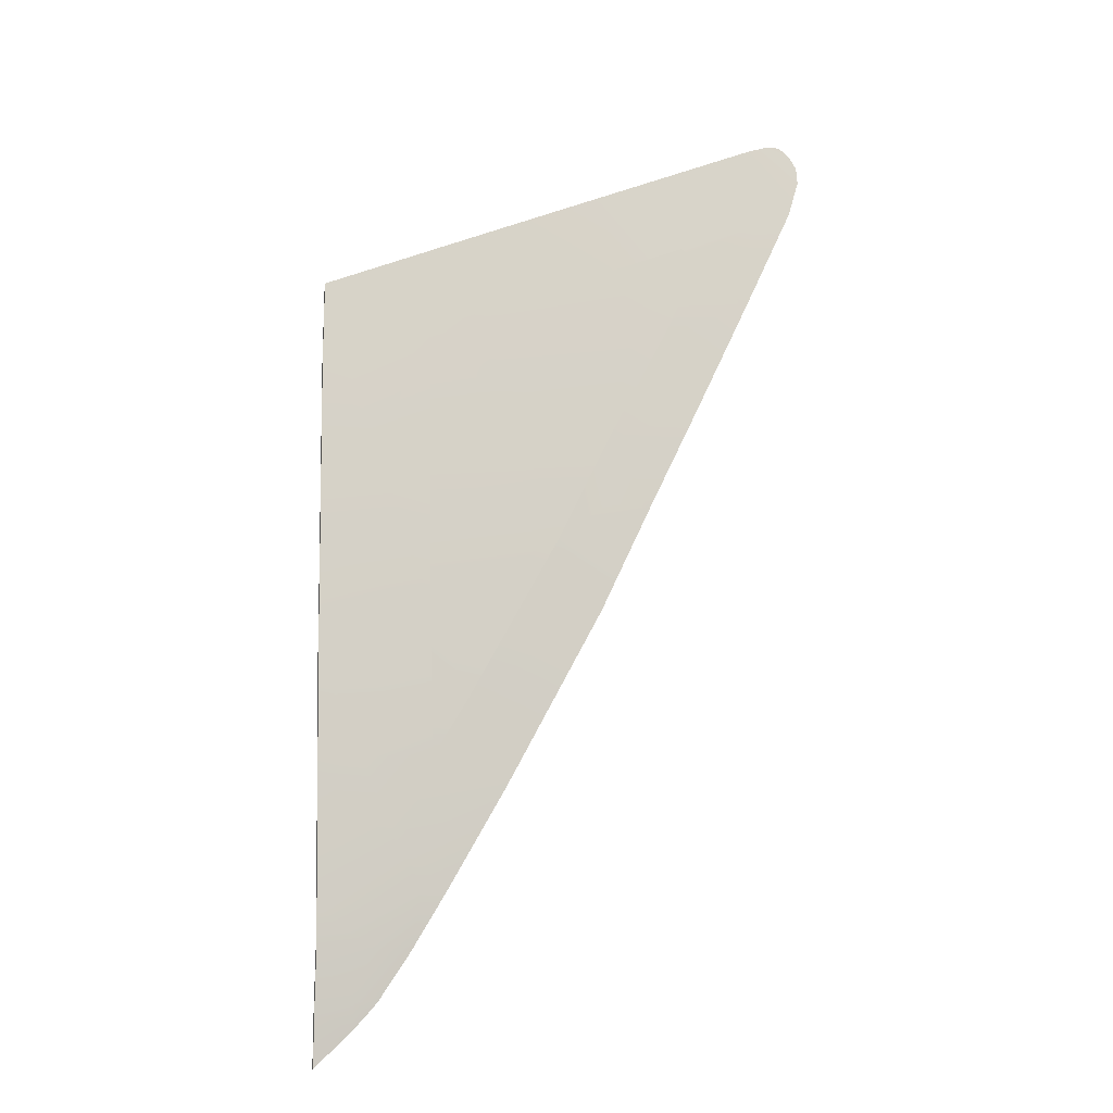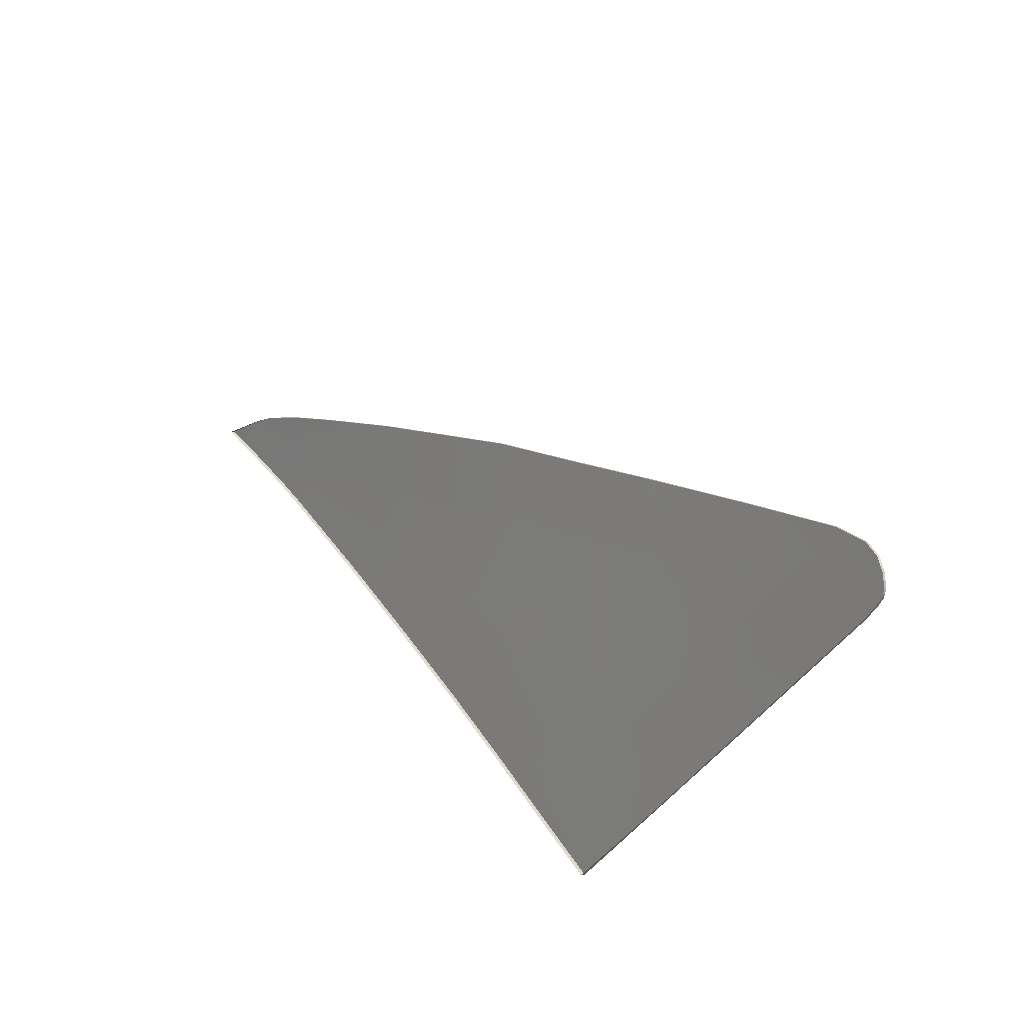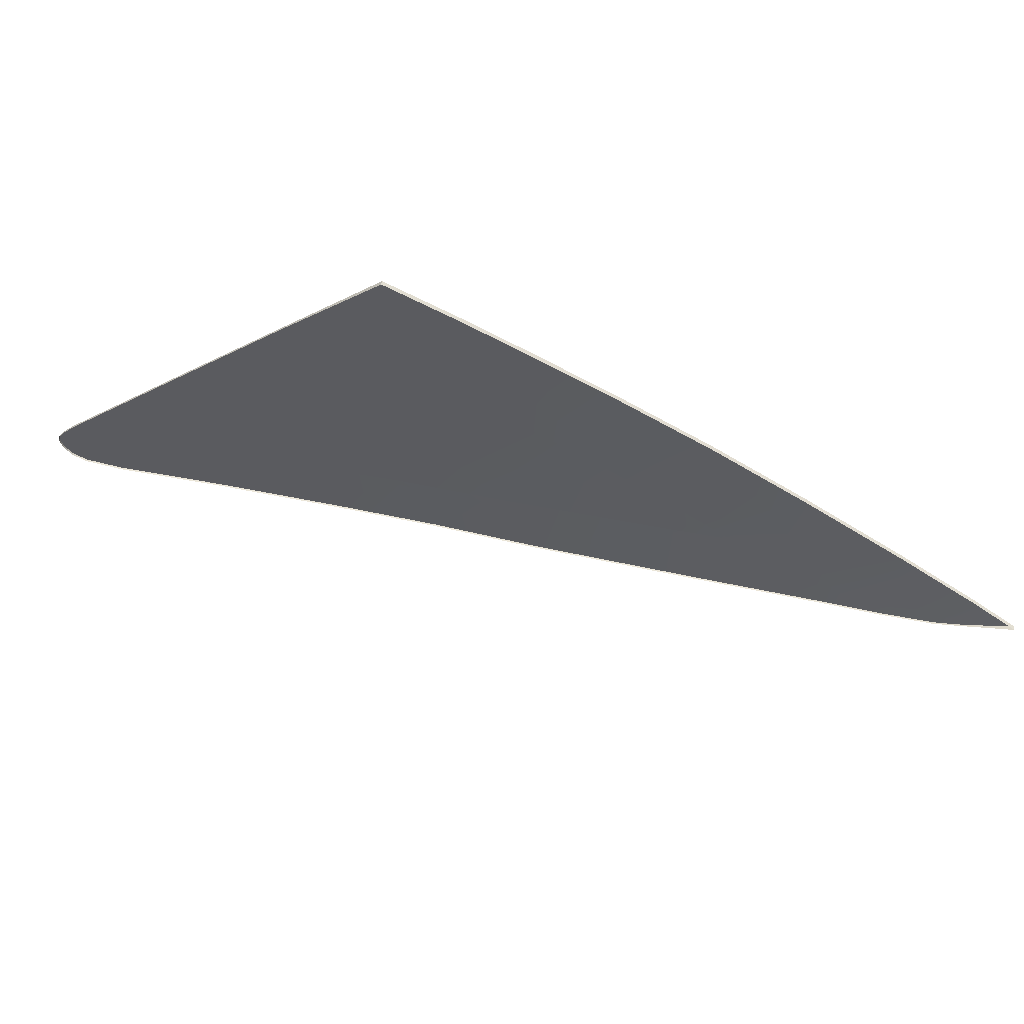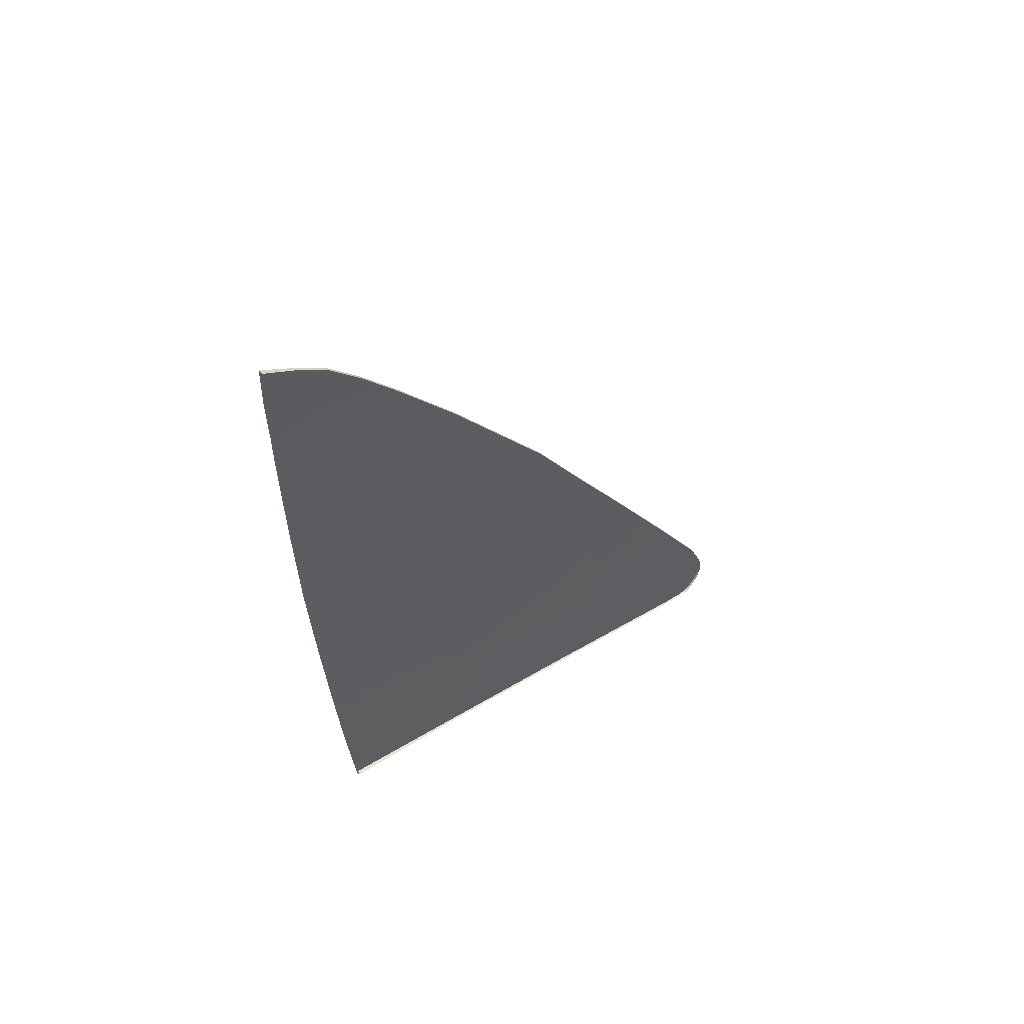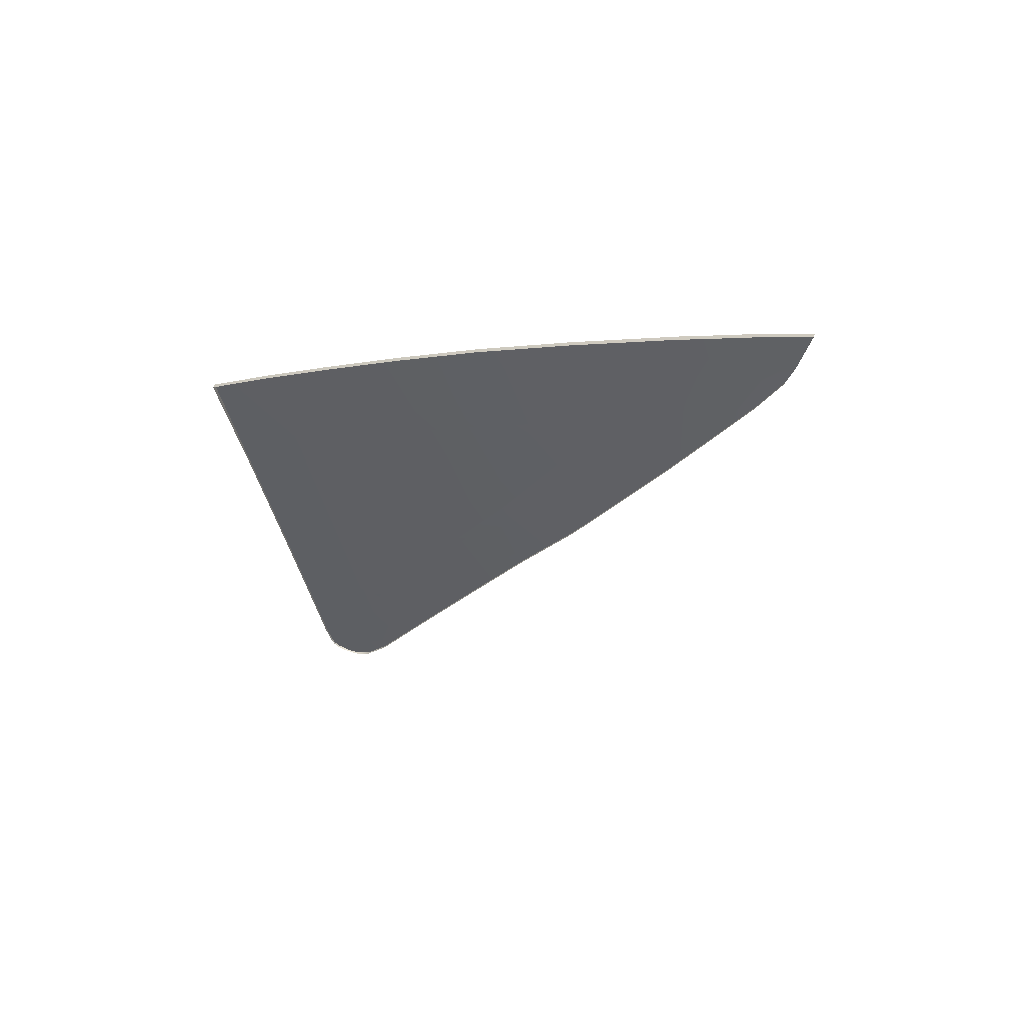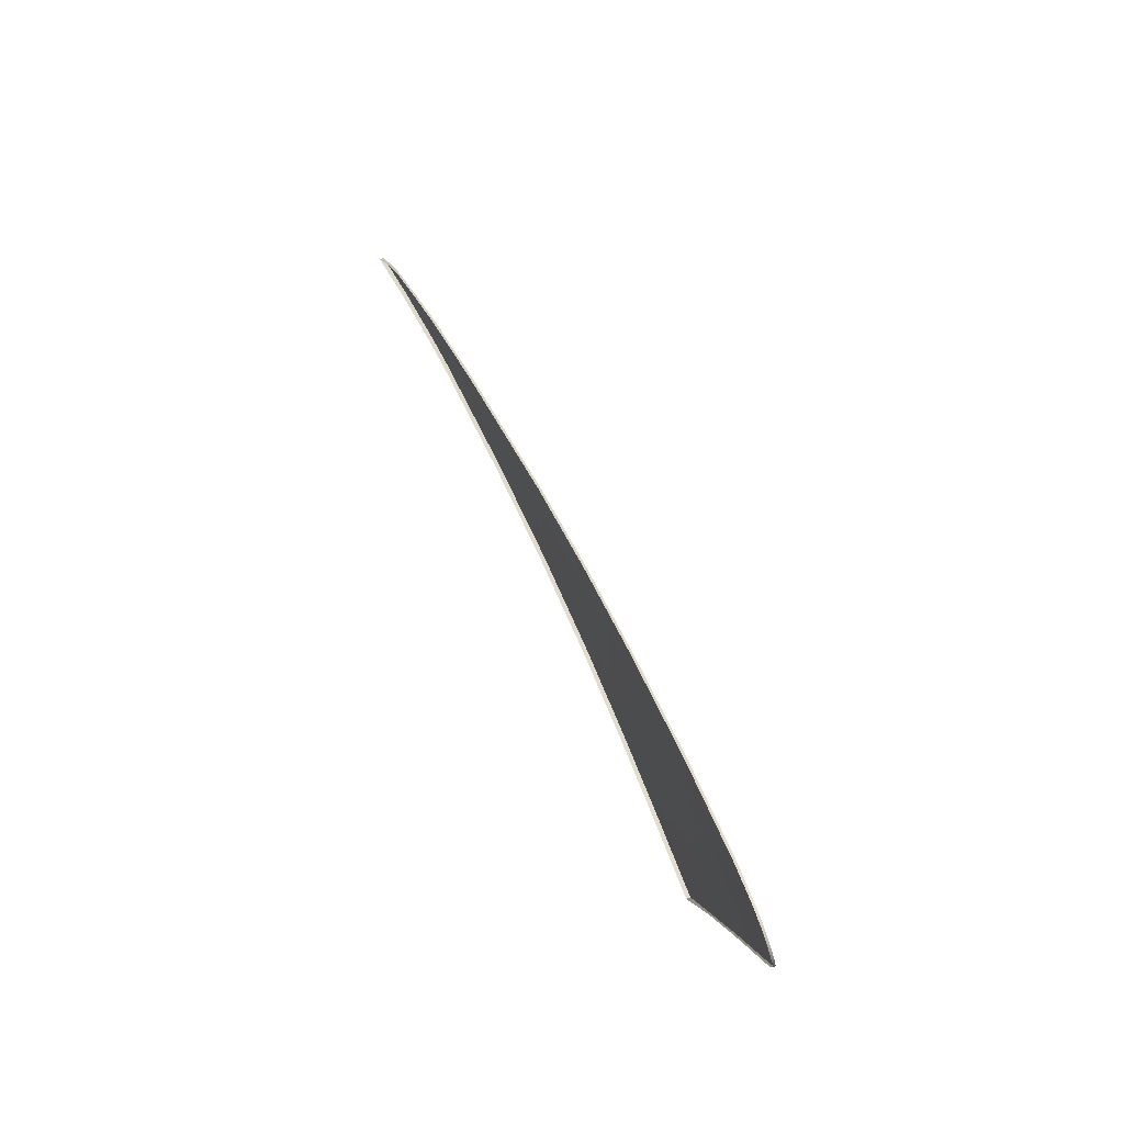
<metadata>
{"format":"obj","ext":"obj","renderer":"f3d","projection":"perspective","resolution":1024,"background":"white","views":[{"elev":59.1,"azim":152.3,"up":"+Z"},{"elev":-34.2,"azim":-120.2,"up":"+Y"},{"elev":-17.2,"azim":38.6,"up":"+Z"},{"elev":26.5,"azim":132.5,"up":"+Y"},{"elev":-34.1,"azim":97.9,"up":"+Z"},{"elev":0.6,"azim":-98.0,"up":"+Y"}]}
</metadata>
<code>
v  -159.8 55.8 90
v  -149.8 55.26 90.67
v  -158 60.57 88.32
v  -149 60.06 88.91
v  -143.5 59.8 89.25
v  -144.8 57.36 90.11
v  -148.2 55.18 90.77
v  -146.5 55.65 90.67
v  -145.3 56.51 90.4
v  -140.8 65.19 87.27
v  -148.2 65.44 86.85
v  -137.5 76.66 82.45
v  -135 76.82 82.48
v  -134.1 78.74 81.61
v  -137.9 70.89 85.02
v  -147.6 70.07 84.99
v  -153.6 65.64 86.55
v  -160.6 60.74 88.13
v  -163.2 58.7 88.76
v  -164.4 57.72 89.06
v  -164.7 57.11 89.27
v  -164.7 56.57 89.47
v  -164.3 56.05 89.68
g P158_40SG_R_1_DTaSI_P158_40SG_R
f 1 2 3
f 3 2 4
f 5 4 6
f 2 7 4
f 7 8 4
f 8 9 4
f 4 9 6
f 10 11 5
f 5 11 4
f 12 13 14
f 15 12 16
f 17 11 16
f 17 18 3
f 3 18 1
f 18 19 1
f 19 20 1
f 20 21 1
f 21 22 1
f 23 1 22
f 15 16 10
f 10 16 11
f 15 13 12
f 3 4 17
f 17 4 11
v  -119.7 90.78 75.99
v  -119.7 90.64 75.75
v  -119.3 91.6 75.53
v  -119.2 91.49 75.27
v  -122.5 85.76 78.67
v  -122.5 85.63 78.42
v  -120.7 89.02 76.98
v  -120.7 88.89 76.74
v  -123.5 83.82 79.62
v  -123.5 83.69 79.37
v  -126.9 77.14 82.68
v  -126.9 77.02 82.43
v  -130.1 70.83 85.38
v  -130.1 70.72 85.12
v  -133.2 64.88 87.73
v  -133.1 64.78 87.47
v  -135.9 59.43 89.74
v  -135.9 59.33 89.48
v  -138.3 54.69 91.4
v  -138.3 54.6 91.14
v  -140.8 50 93
v  -140.8 49.91 92.74
v  -172.1 51.49 90.84
v  -172.1 51.44 90.71
v  -160.7 50.97 91.68
v  -160.6 50.92 91.55
v  -150 50.45 92.41
v  -150 50.4 92.27
v  -122.5 90.57 75.85
v  -122.5 90.64 75.97
v  -174.7 52.75 90.08
v  -174.4 52.04 90.36
v  -174.7 52.8 90.22
v  -174.4 52.08 90.49
v  -174.8 53.64 89.77
v  -174.8 53.69 89.91
v  -174.4 54.68 89.59
v  -174.4 54.64 89.46
v  -172.6 56.48 89.08
v  -172.6 56.43 88.94
v  -166.6 61.13 87.71
v  -166.6 61.08 87.58
v  -160 66.15 86.06
v  -160 66.1 85.93
v  -154.1 70.54 84.5
v  -154.1 70.48 84.37
v  -148.1 75.01 82.76
v  -148.1 74.95 82.63
v  -137.4 82.15 79.83
v  -137.4 82.09 79.7
v  -131.2 86.06 78.14
v  -131.2 85.99 78.02
v  -127.7 88.17 77.14
v  -127.7 88.1 77.01
v  -123.6 90.24 76.16
v  -123.6 90.16 76.04
v  -124.5 89.87 76.32
v  -124.5 89.8 76.2
v  -174 51.78 90.62
v  -174 51.74 90.48
v  -173.4 51.64 90.7
v  -173.4 51.59 90.57
v  -139.9 54.76 91.3
v  -139.3 59.59 89.52
v  -148.2 55.18 90.77
v  -146.5 55.65 90.67
v  -145.3 56.51 90.4
v  -144.8 57.36 90.11
v  -143.5 59.8 89.25
v  -138.6 65.11 87.4
v  -137.9 70.89 85.02
v  -153.6 65.64 86.55
v  -151.6 69.27 85.16
v  -129.9 77.16 82.55
v  -135 76.82 82.48
v  -129.8 82.7 79.93
v  -123.1 89.28 76.74
v  -125.6 87.13 77.83
v  -129.6 85.73 78.41
v  -169.9 56.36 89.28
v  -164.3 56.05 89.68
v  -149.8 55.26 90.67
v  -159.8 55.8 90
v  -160.6 60.74 88.13
v  -147.6 70.07 84.99
v  -140.8 65.19 87.27
v  -137.5 76.66 82.45
v  -134.1 78.74 81.61
v  -163.2 58.7 88.76
v  -164.7 56.57 89.47
v  -164.7 57.11 89.27
v  -164.4 57.72 89.06
g P158_40SG_R_P158_40SG_R_2_DTaSI
f 24 25 26
f 26 25 27
f 28 29 30
f 30 29 31
f 32 33 28
f 28 33 29
f 34 35 32
f 32 35 33
f 36 37 34
f 34 37 35
f 38 39 36
f 36 39 37
f 40 41 38
f 38 41 39
f 42 43 40
f 40 43 41
f 44 45 42
f 42 45 43
f 30 31 24
f 24 31 25
f 46 47 48
f 48 47 49
f 50 51 44
f 44 51 45
f 48 49 50
f 50 49 51
f 27 52 26
f 26 52 53
f 54 55 56
f 56 55 57
f 58 54 59
f 59 54 56
f 60 61 59
f 59 61 58
f 62 63 60
f 60 63 61
f 64 65 62
f 62 65 63
f 66 67 64
f 64 67 65
f 68 69 66
f 66 69 67
f 70 71 68
f 68 71 69
f 72 73 70
f 70 73 71
f 74 75 72
f 72 75 73
f 76 77 74
f 74 77 75
f 53 52 78
f 78 52 79
f 78 79 80
f 80 79 81
f 80 81 76
f 76 81 77
f 57 55 82
f 82 55 83
f 82 83 84
f 84 83 85
f 85 47 84
f 84 47 46
f 86 42 87
f 87 42 40
f 44 42 86
f 88 86 89
f 89 86 90
f 86 87 90
f 90 87 91
f 87 92 91
f 87 40 93
f 93 40 38
f 93 38 94
f 94 38 36
f 66 95 68
f 68 95 96
f 34 97 36
f 94 36 98
f 98 36 97
f 32 99 34
f 34 99 97
f 30 100 28
f 28 100 101
f 99 32 102
f 102 32 101
f 28 101 32
f 103 46 104
f 103 64 62
f 105 106 50
f 50 106 48
f 64 107 66
f 66 107 95
f 96 95 108
f 93 94 109
f 86 88 44
f 105 50 88
f 50 44 88
f 72 99 74
f 74 99 102
f 70 110 72
f 26 53 24
f 24 53 30
f 100 30 53
f 80 100 78
f 78 100 53
f 100 80 101
f 101 80 76
f 74 102 76
f 76 102 101
f 98 97 111
f 111 97 99
f 103 62 46
f 62 60 46
f 46 60 84
f 60 59 84
f 59 56 84
f 56 57 84
f 57 82 84
f 107 64 112
f 104 113 103
f 103 113 64
f 113 114 64
f 114 115 64
f 115 112 64
f 70 108 110
f 110 111 72
f 72 111 99
f 46 48 104
f 104 48 106
f 70 68 108
f 108 68 96
f 93 109 87
f 87 109 92

</code>
